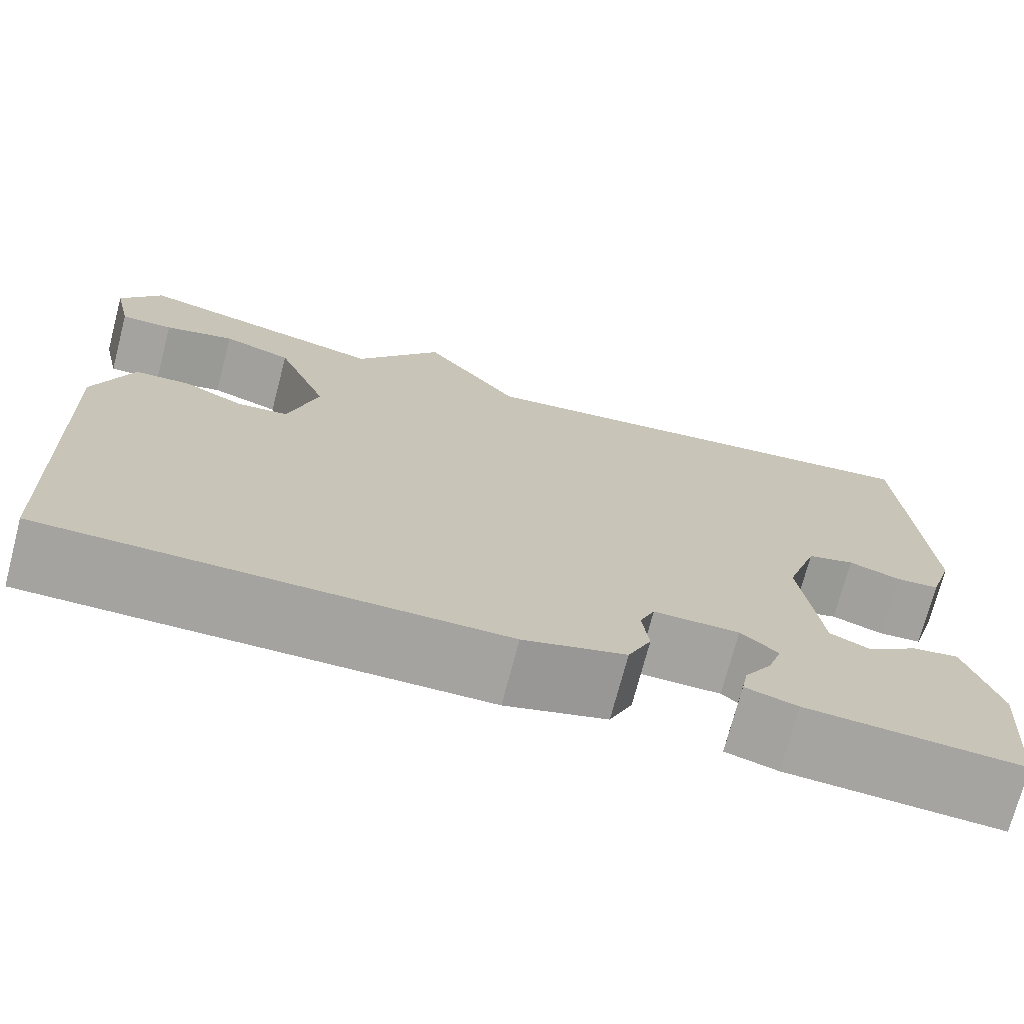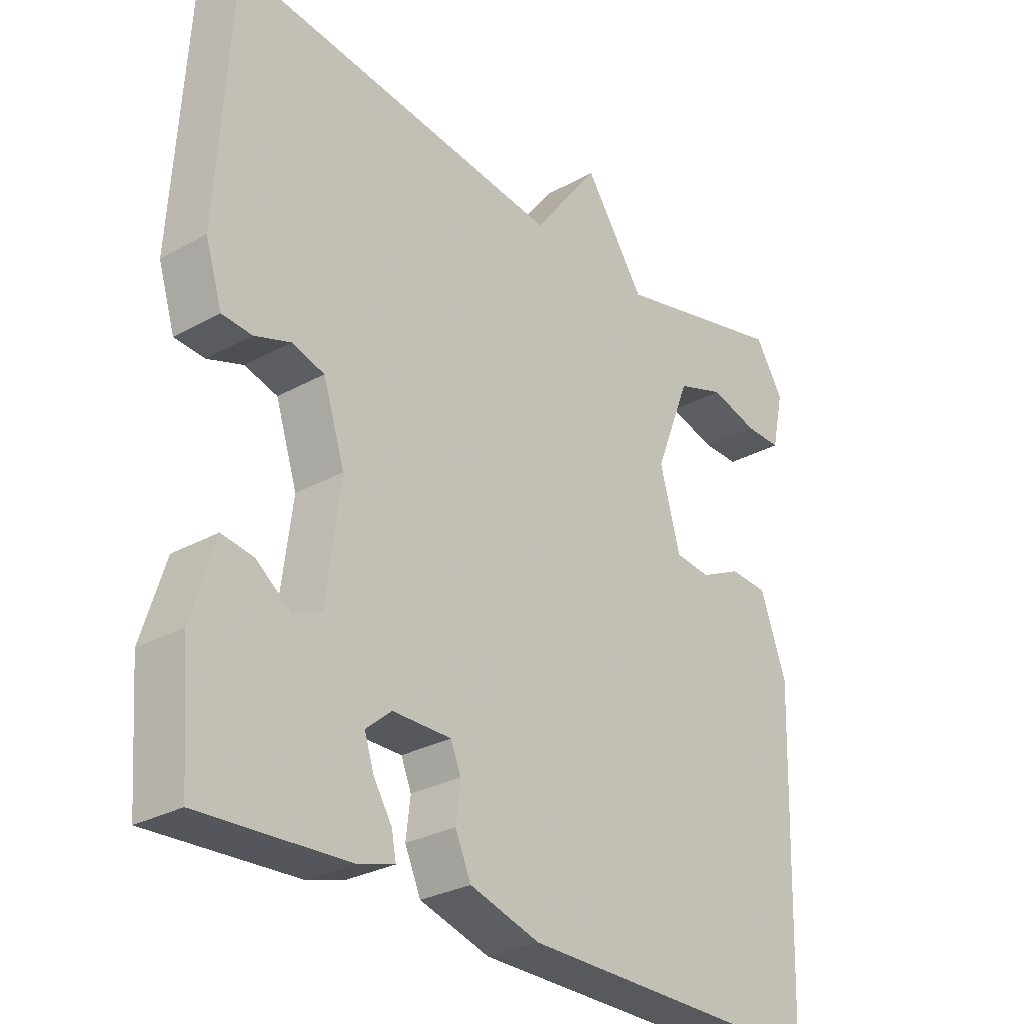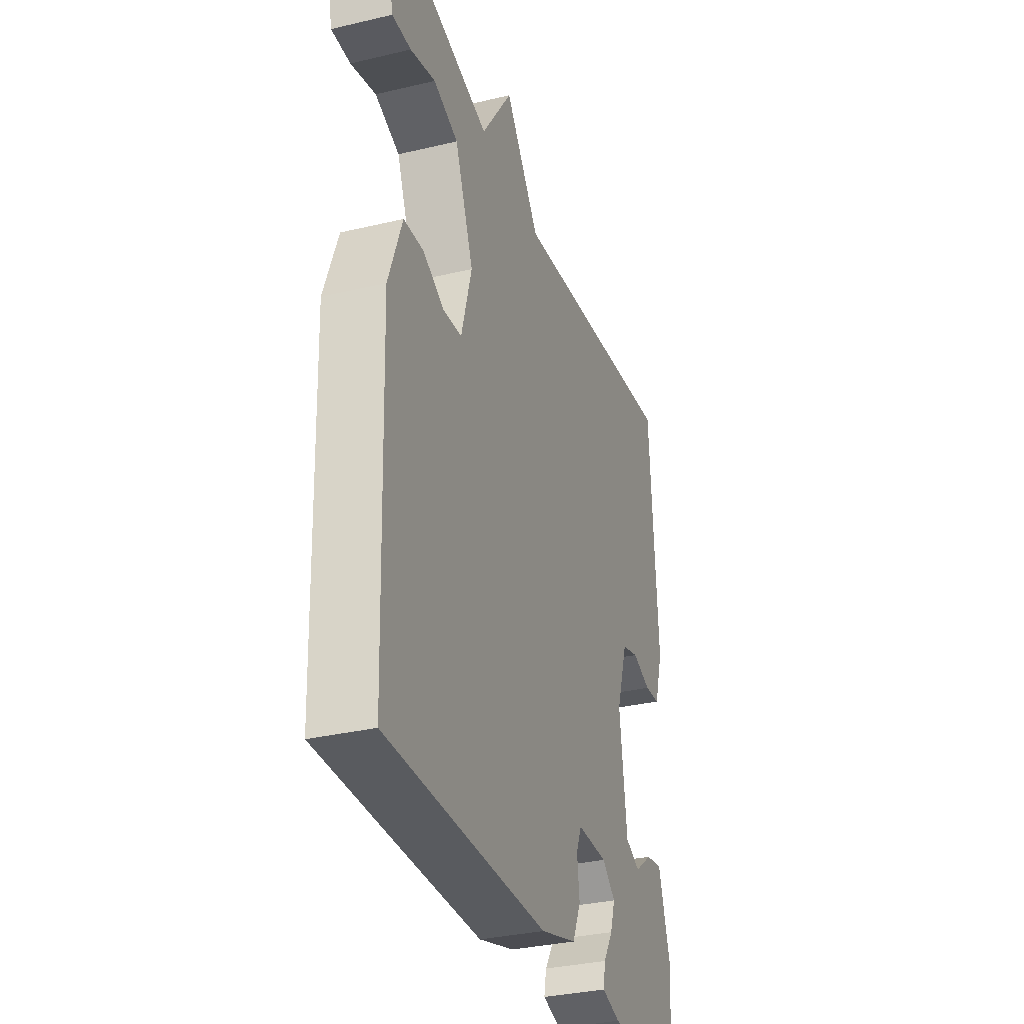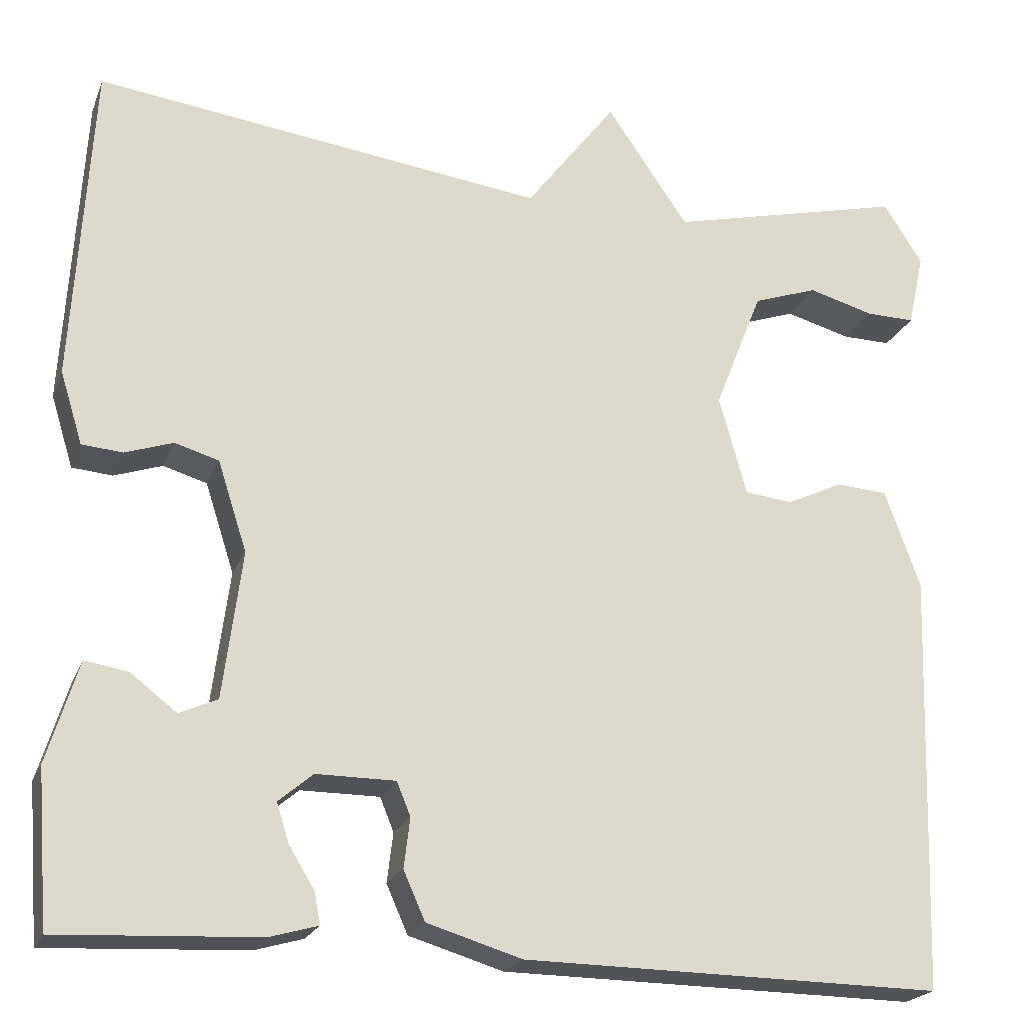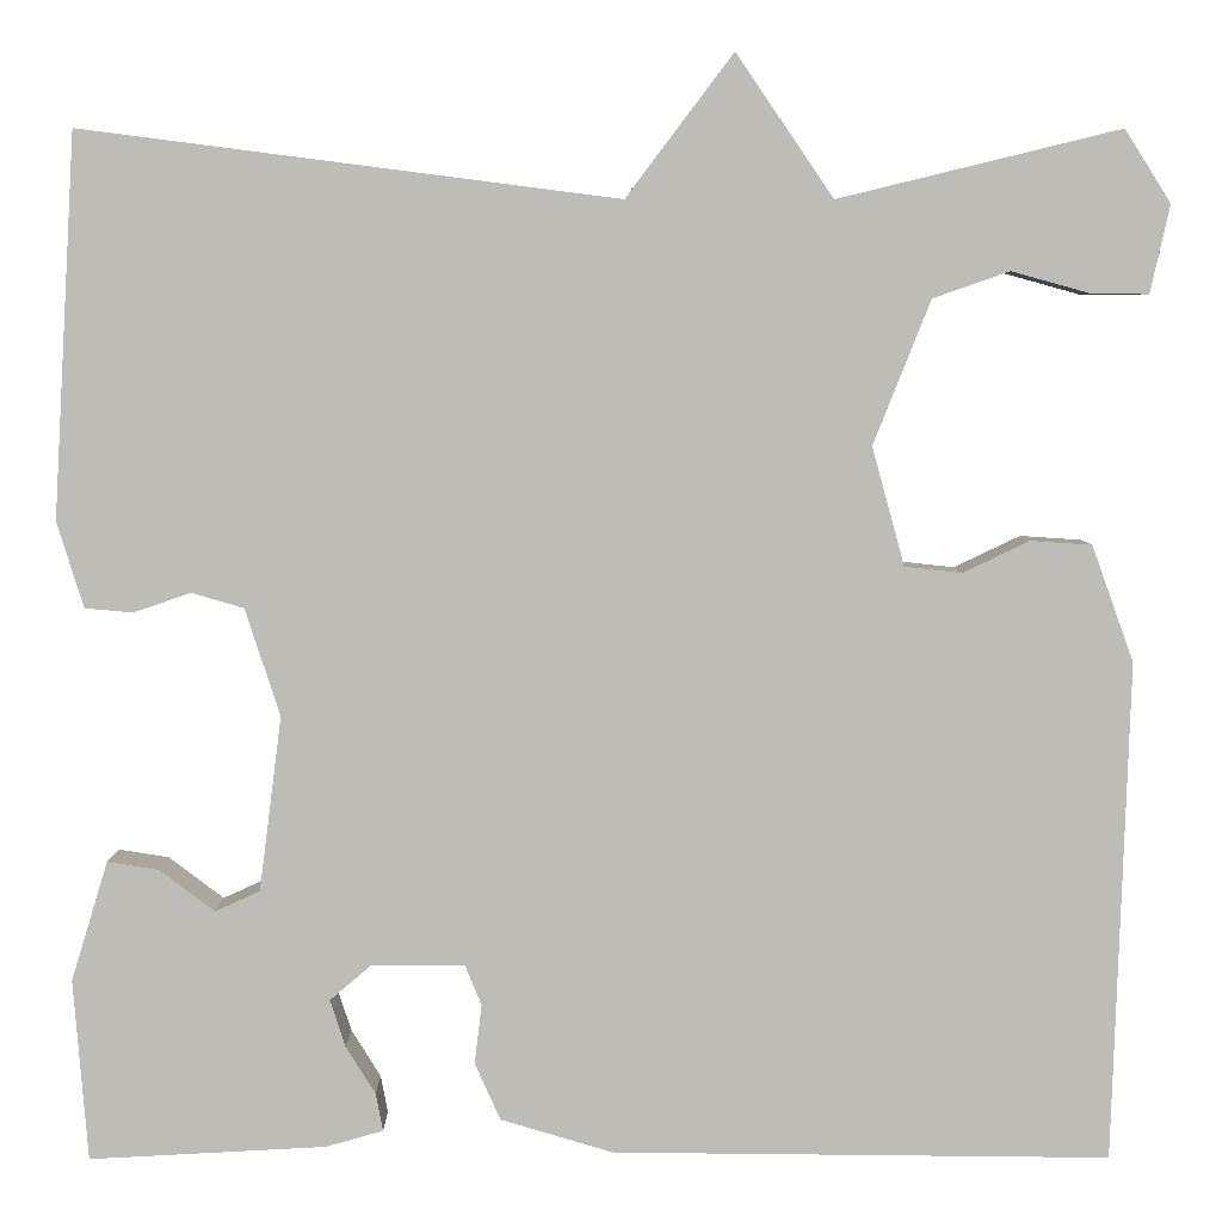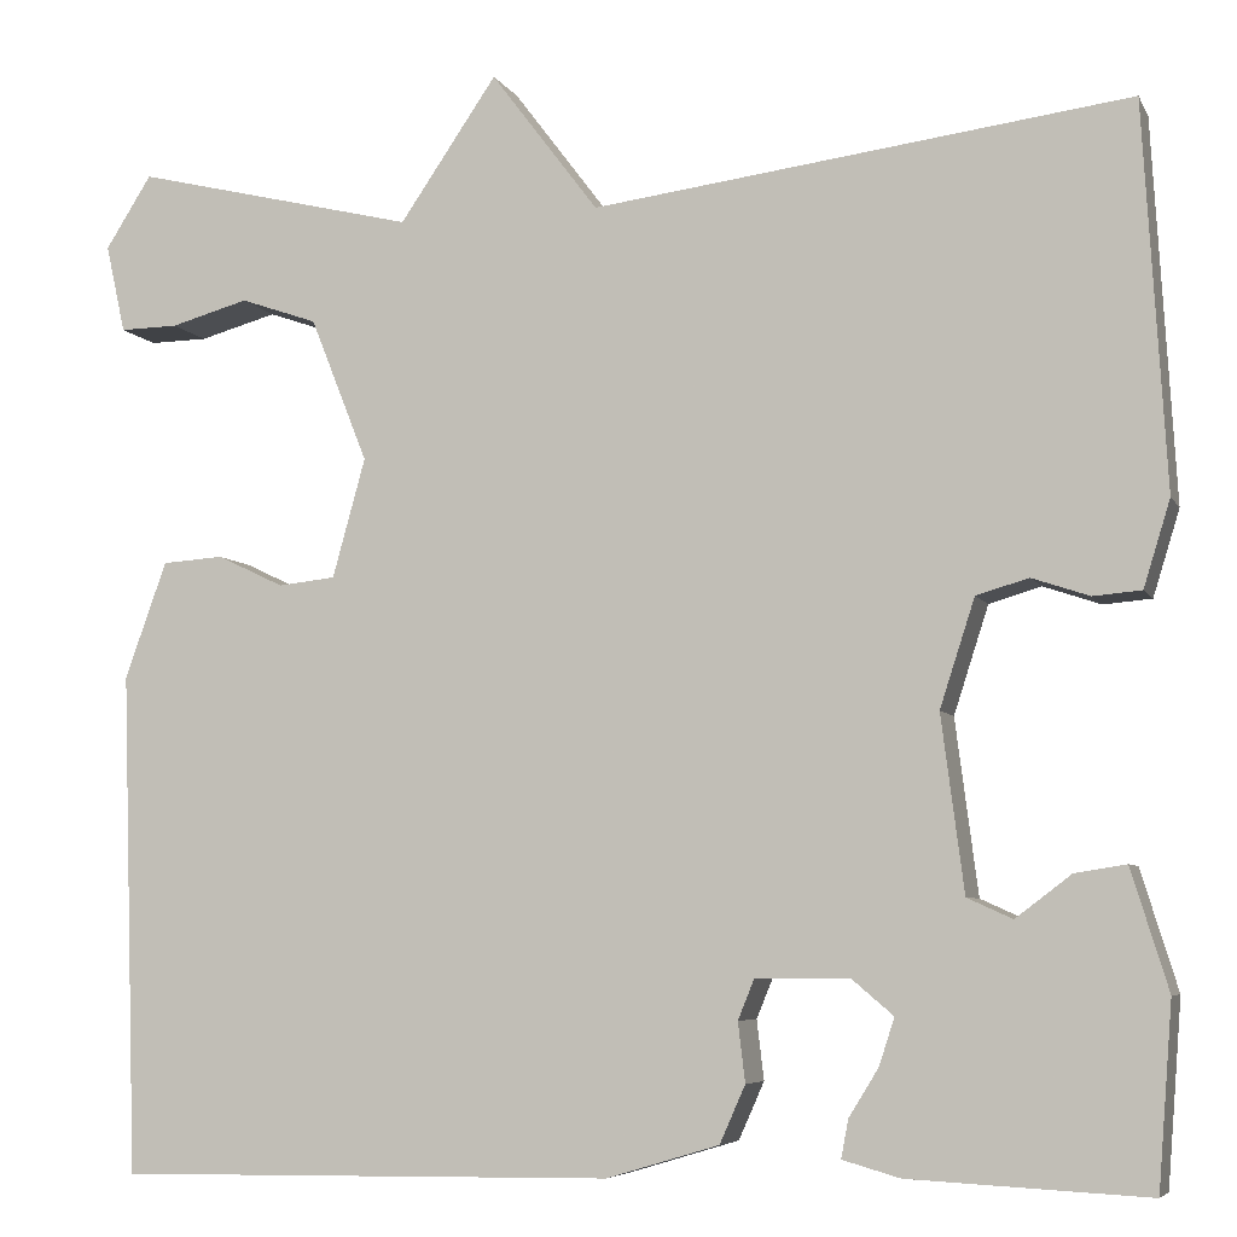
<metadata>
{"format":"obj","ext":"obj","renderer":"f3d","projection":"perspective","resolution":1024,"background":"white","views":[{"elev":-73.0,"azim":-14.7,"up":"+Z"},{"elev":-28.7,"azim":129.8,"up":"+Z"},{"elev":-32.9,"azim":-71.8,"up":"+Z"},{"elev":-21.5,"azim":162.3,"up":"+Z"},{"elev":5.3,"azim":179.7,"up":"+Z"},{"elev":-6.2,"azim":17.1,"up":"+Z"}]}
</metadata>
<code>
v 0.5 0.07 -0.5
v 0.268 0.07 -0.488
v 0.212 0.07 -0.472
v 0.219 0.07 -0.435
v 0.248 0.07 -0.388
v 0.263 0.07 -0.342
v 0.223 0.07 -0.308
v 0.131 0.07 -0.308
v 0.115 0.07 -0.347
v 0.122 0.07 -0.405
v 0.097 0.07 -0.461
v -0.013 0.07 -0.494
v -0.5 0.07 -0.5
v -0.516 0.07 -0.011
v -0.475 0.07 0.103
v -0.415 0.07 0.107
v -0.35 0.07 0.076
v -0.294 0.07 0.082
v -0.262 0.07 0.198
v -0.318 0.07 0.339
v -0.393 0.07 0.365
v -0.469 0.07 0.344
v -0.526 0.07 0.343
v -0.545 0.07 0.429
v -0.5 0.07 0.5
v -0.224 0.07 0.433
v -0.129 0.07 0.572
v -0.024 0.07 0.433
v 0.5 0.07 0.5
v 0.522 0.07 0.126
v 0.496 0.07 0.042
v 0.449 0.07 0.038
v 0.393 0.07 0.057
v 0.342 0.07 0.042
v 0.308 0.07 -0.063
v 0.33 0.07 -0.234
v 0.374 0.07 -0.254
v 0.428 0.07 -0.213
v 0.478 0.07 -0.205
v 0.514 0.07 -0.322
v 0.5 0 -0.5
v 0.268 0 -0.488
v 0.212 0 -0.472
v 0.219 0 -0.435
v 0.248 0 -0.388
v 0.263 0 -0.342
v 0.223 0 -0.308
v 0.131 0 -0.308
v 0.115 0 -0.347
v 0.122 0 -0.405
v 0.097 0 -0.461
v -0.013 0 -0.494
v -0.5 0 -0.5
v -0.516 0 -0.011
v -0.475 0 0.103
v -0.415 0 0.107
v -0.35 0 0.076
v -0.294 0 0.082
v -0.262 0 0.198
v -0.318 0 0.339
v -0.393 0 0.365
v -0.469 0 0.344
v -0.526 0 0.343
v -0.545 0 0.429
v -0.5 0 0.5
v -0.224 0 0.433
v -0.129 0 0.572
v -0.024 0 0.433
v 0.5 0 0.5
v 0.522 0 0.126
v 0.496 0 0.042
v 0.449 0 0.038
v 0.393 0 0.057
v 0.342 0 0.042
v 0.308 0 -0.063
v 0.33 0 -0.234
v 0.374 0 -0.254
v 0.428 0 -0.213
v 0.478 0 -0.205
v 0.514 0 -0.322
f 3 4 5
f 2 3 5
f 1 2 5
f 40 1 5
f 39 40 5
f 38 39 5
f 37 38 5
f 36 37 5 6
f 35 36 6 7
f 34 35 7 8
f 31 32 33
f 30 31 33
f 29 30 33
f 28 29 33
f 28 33 34
f 26 27 28
f 26 28 34 8
f 24 25 26
f 23 24 26
f 22 23 26
f 21 22 26
f 20 21 26
f 26 8 9
f 20 26 9
f 19 20 9
f 15 16 17
f 14 15 17
f 13 14 17
f 12 13 17
f 11 12 17
f 10 11 17
f 9 10 17
f 9 17 18
f 9 18 19
f 45 44 43
f 45 43 42
f 45 42 41
f 45 41 80
f 45 80 79
f 45 79 78
f 45 78 77
f 46 45 77 76
f 47 46 76 75
f 48 47 75 74
f 73 72 71
f 73 71 70
f 73 70 69
f 73 69 68
f 74 73 68
f 68 67 66
f 48 74 68 66
f 66 65 64
f 66 64 63
f 66 63 62
f 66 62 61
f 66 61 60
f 49 48 66
f 49 66 60
f 49 60 59
f 57 56 55
f 57 55 54
f 57 54 53
f 57 53 52
f 57 52 51
f 57 51 50
f 57 50 49
f 58 57 49
f 59 58 49
f 1 41 42 2
f 2 42 43 3
f 3 43 44 4
f 4 44 45 5
f 5 45 46 6
f 6 46 47 7
f 7 47 48 8
f 8 48 49 9
f 9 49 50 10
f 10 50 51 11
f 11 51 52 12
f 12 52 53 13
f 13 53 54 14
f 14 54 55 15
f 15 55 56 16
f 16 56 57 17
f 17 57 58 18
f 18 58 59 19
f 19 59 60 20
f 20 60 61 21
f 21 61 62 22
f 22 62 63 23
f 23 63 64 24
f 24 64 65 25
f 25 65 66 26
f 26 66 67 27
f 27 67 68 28
f 28 68 69 29
f 29 69 70 30
f 30 70 71 31
f 31 71 72 32
f 32 72 73 33
f 33 73 74 34
f 34 74 75 35
f 35 75 76 36
f 36 76 77 37
f 37 77 78 38
f 38 78 79 39
f 39 79 80 40
f 40 80 41 1

</code>
